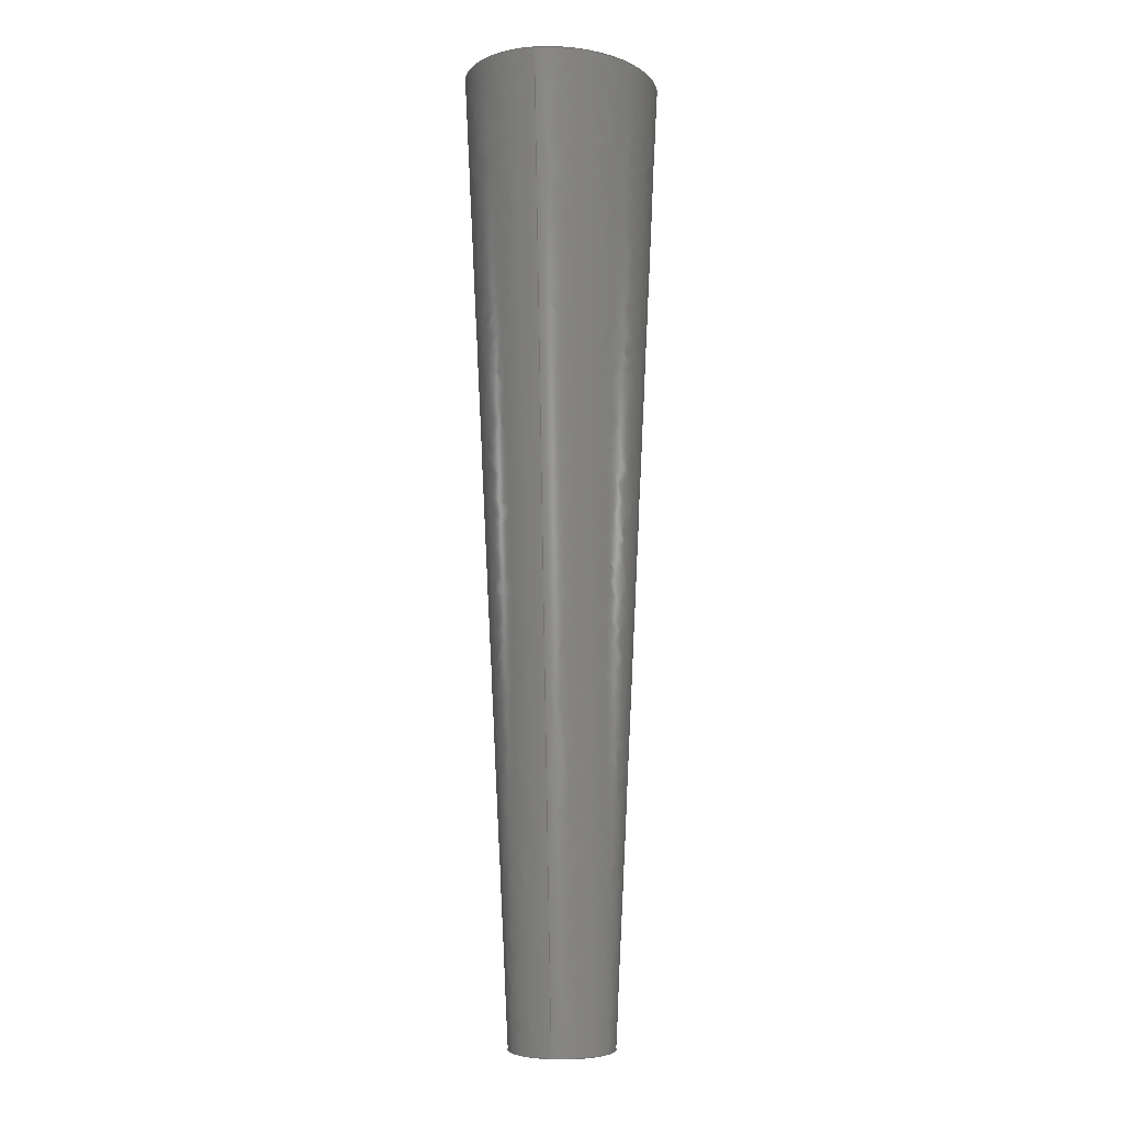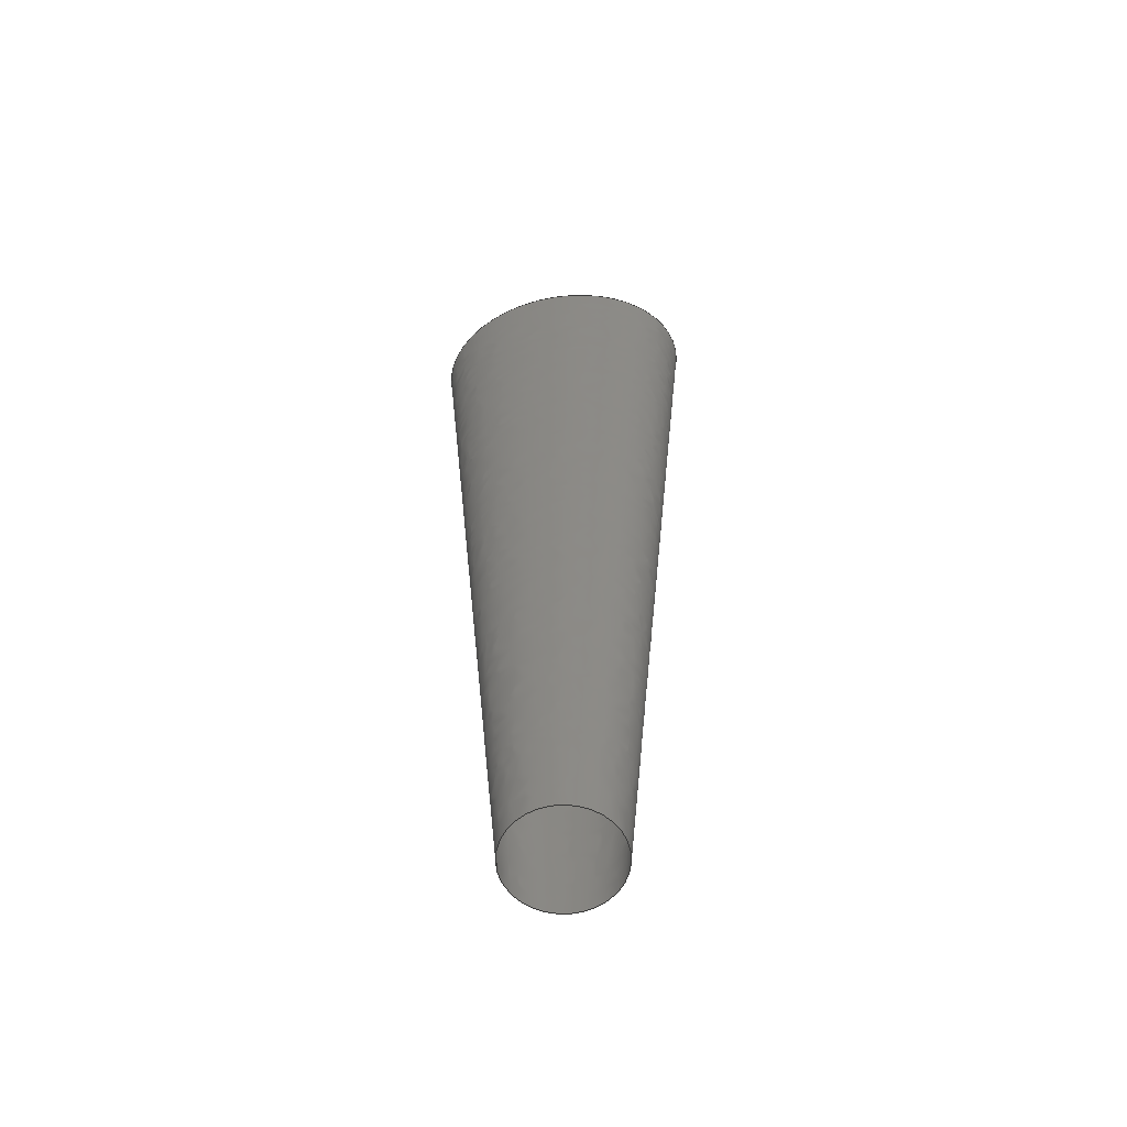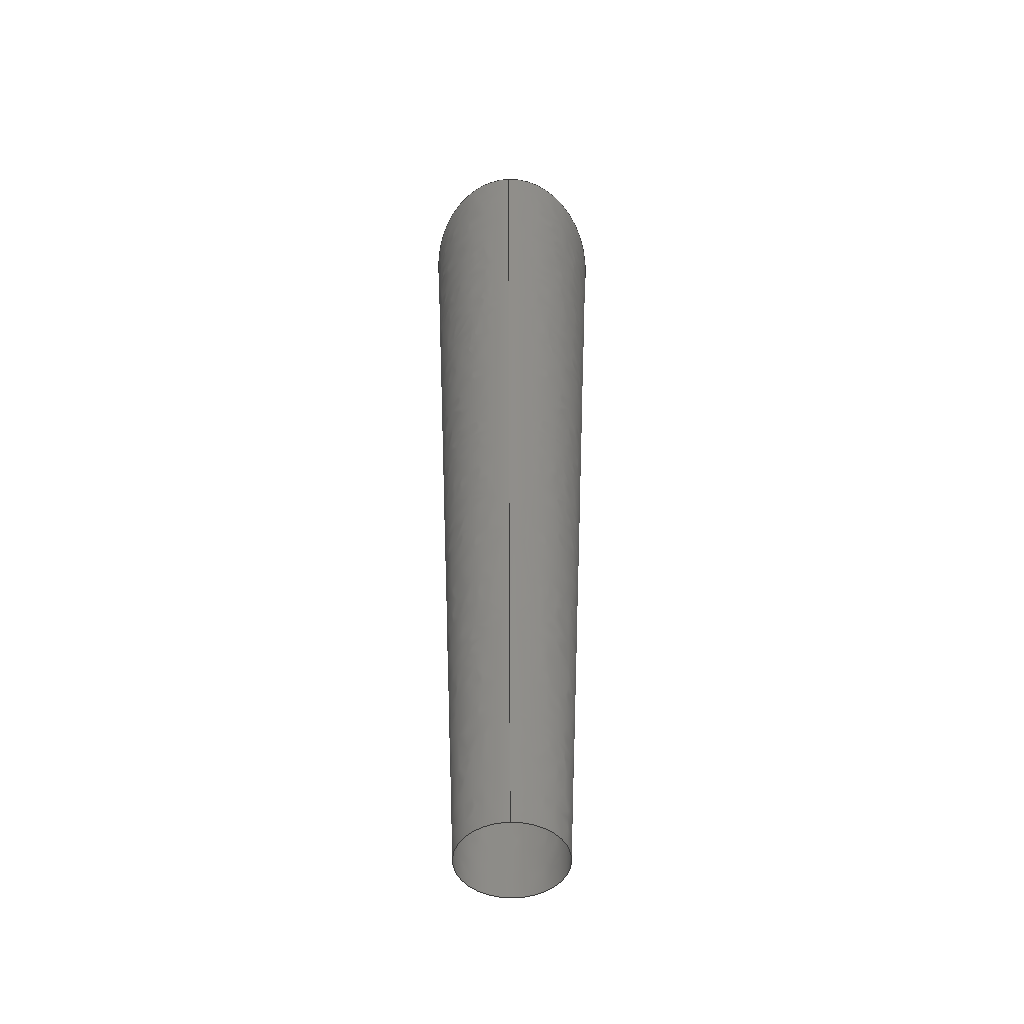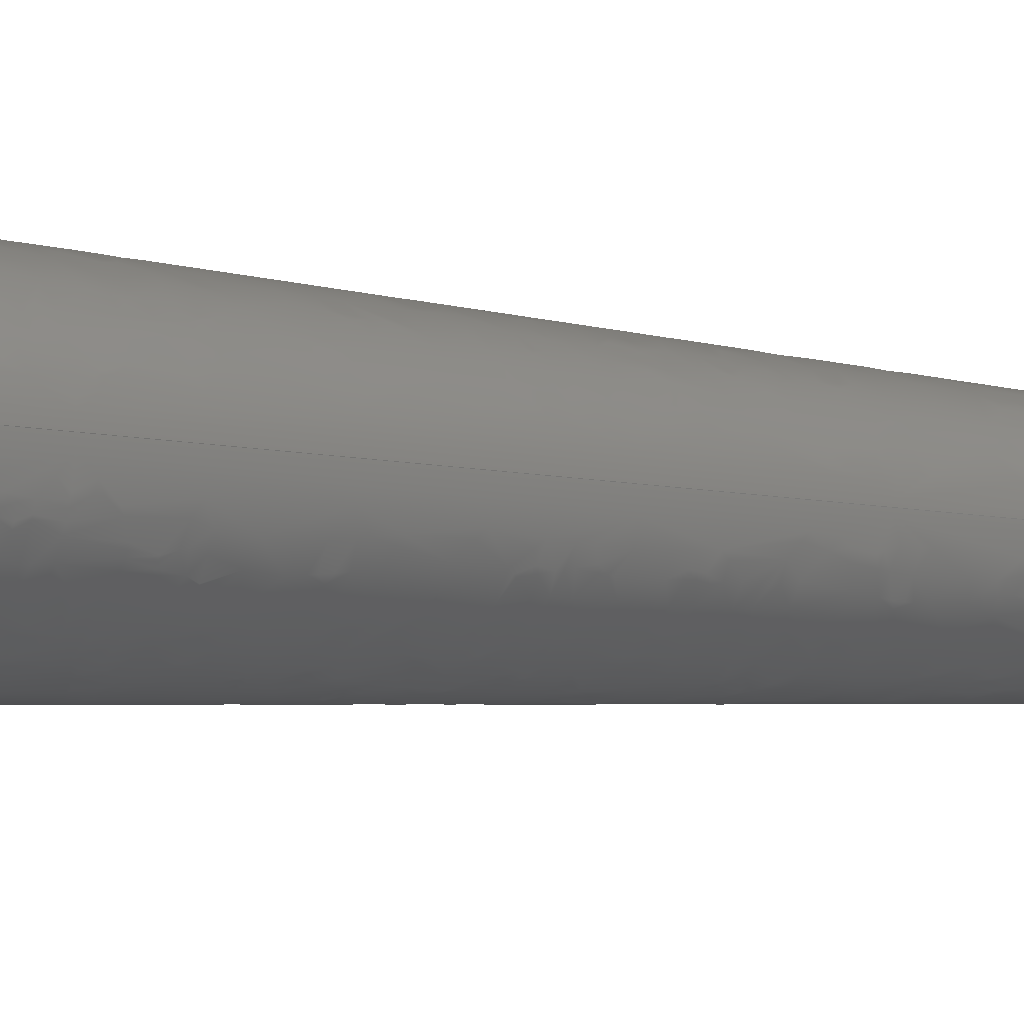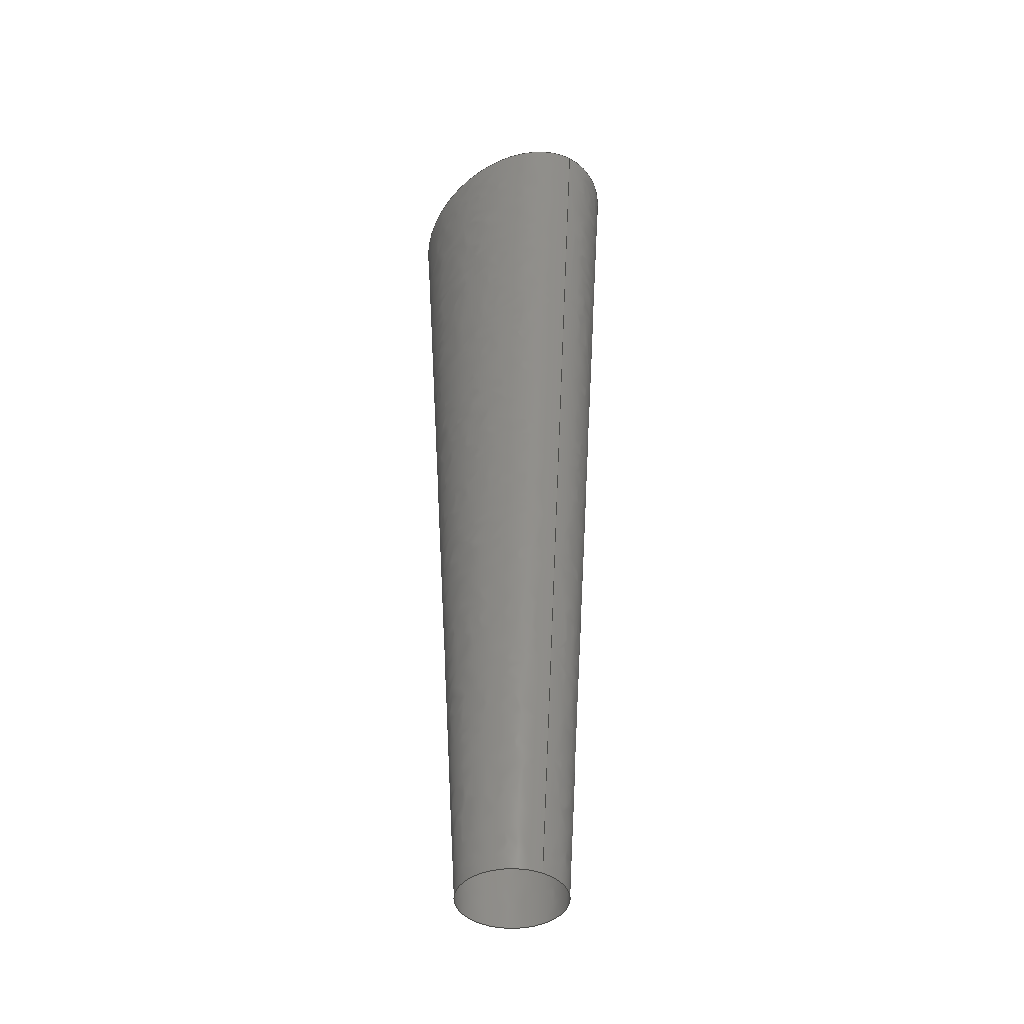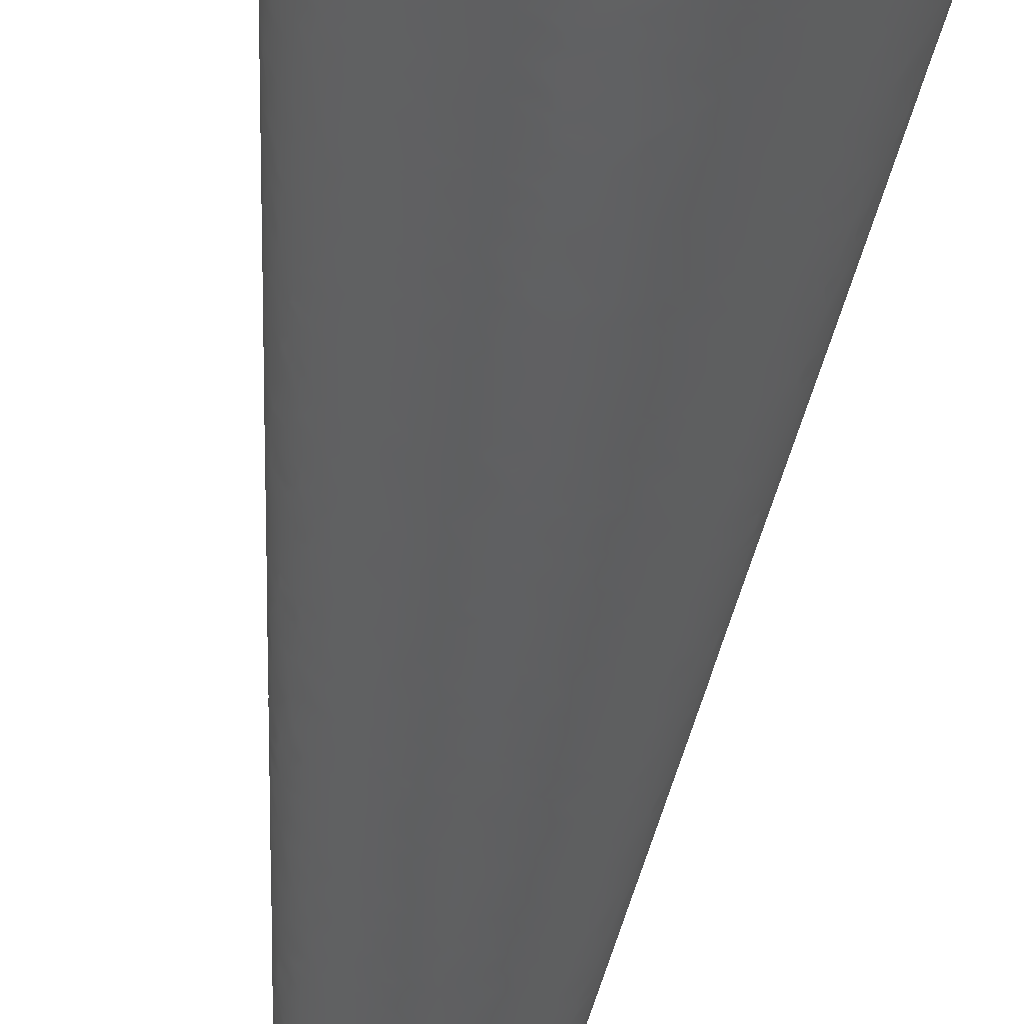
<metadata>
{"format":"step","ext":"stp","renderer":"f3d","projection":"perspective","resolution":1024,"background":"white","views":[{"elev":-3.8,"azim":100.9,"up":"+Z"},{"elev":-61.0,"azim":-168.1,"up":"+Z"},{"elev":-49.5,"azim":91.7,"up":"+Z"},{"elev":-7.1,"azim":59.9,"up":"+Y"},{"elev":-42.3,"azim":59.1,"up":"+Z"},{"elev":-42.5,"azim":-6.5,"up":"+Y"}]}
</metadata>
<code>
ISO-10303-21;
DATA;
#1 = APPLICATION_PROTOCOL_DEFINITION('international standard',
  'automotive_design',2000,#2);
#2 = APPLICATION_CONTEXT(
  'core data for automotive mechanical design processes');
#3 = SHAPE_DEFINITION_REPRESENTATION(#4,#10);
#4 = PRODUCT_DEFINITION_SHAPE('','',#5);
#5 = PRODUCT_DEFINITION('design','',#6,#9);
#6 = PRODUCT_DEFINITION_FORMATION('','',#7);
#7 = PRODUCT('SHELL','SHELL','',(#8));
#8 = PRODUCT_CONTEXT('',#2,'mechanical');
#9 = PRODUCT_DEFINITION_CONTEXT('part definition',#2,'design');
#10 = MANIFOLD_SURFACE_SHAPE_REPRESENTATION('',(#11,#15),#144);
#11 = AXIS2_PLACEMENT_3D('',#12,#13,#14);
#12 = CARTESIAN_POINT('',(0,0,0));
#13 = DIRECTION('',(0,0,1));
#14 = DIRECTION('',(1,0,-0));
#15 = SHELL_BASED_SURFACE_MODEL('',(#16));
#16 = OPEN_SHELL('',(#17));
#17 = ADVANCED_FACE('',(#18),#42,.T.);
#18 = FACE_BOUND('',#19,.T.);
#19 = EDGE_LOOP('',(#20,#94,#117,#143));
#20 = ORIENTED_EDGE('',*,*,#21,.T.);
#21 = EDGE_CURVE('',#22,#22,#24,.T.);
#22 = VERTEX_POINT('',#23);
#23 = CARTESIAN_POINT('',(10,0,0));
#24 = SURFACE_CURVE('',#25,(#41),.PCURVE_S1);
#25 = B_SPLINE_CURVE_WITH_KNOTS('',14,(#26,#27,#28,#29,#30,#31,#32,#33,
    #34,#35,#36,#37,#38,#39,#40),.UNSPECIFIED.,.T.,.F.,(15,15),(0,1),
  .PIECEWISE_BEZIER_KNOTS.);
#26 = CARTESIAN_POINT('',(10,-1.97e-15,0));
#27 = CARTESIAN_POINT('',(10,4.488,0));
#28 = CARTESIAN_POINT('',(7.831,8.976,0));
#29 = CARTESIAN_POINT('',(3.493,12.33,0));
#30 = CARTESIAN_POINT('',(-2.366,13.41,0));
#31 = CARTESIAN_POINT('',(-8.448,11.49,0));
#32 = CARTESIAN_POINT('',(-13.09,6.659,0));
#33 = CARTESIAN_POINT('',(-14.84,1.551e-10,0));
#34 = CARTESIAN_POINT('',(-13.09,-6.659,0));
#35 = CARTESIAN_POINT('',(-8.448,-11.49,0));
#36 = CARTESIAN_POINT('',(-2.366,-13.41,0));
#37 = CARTESIAN_POINT('',(3.493,-12.33,0));
#38 = CARTESIAN_POINT('',(7.831,-8.976,0));
#39 = CARTESIAN_POINT('',(10,-4.488,0));
#40 = CARTESIAN_POINT('',(10,1.842e-15,0));
#41 = PCURVE('',#42,#88);
#42 = ( BOUNDED_SURFACE() B_SPLINE_SURFACE(14,2,(
    (#43,#44,#45)
    ,(#46,#47,#48)
    ,(#49,#50,#51)
    ,(#52,#53,#54)
    ,(#55,#56,#57)
    ,(#58,#59,#60)
    ,(#61,#62,#63)
    ,(#64,#65,#66)
    ,(#67,#68,#69)
    ,(#70,#71,#72)
    ,(#73,#74,#75)
    ,(#76,#77,#78)
    ,(#79,#80,#81)
    ,(#82,#83,#84)
    ,(#85,#86,#87
)),.UNSPECIFIED.,.T.,.F.,.F.) B_SPLINE_SURFACE_WITH_KNOTS((15,15),(3,3),
  (0,1),(0,1),.PIECEWISE_BEZIER_KNOTS.) 
GEOMETRIC_REPRESENTATION_ITEM() RATIONAL_B_SPLINE_SURFACE((
    (1,1,1)
    ,(1,1,1)
    ,(1,1,1)
    ,(1,1,1)
    ,(1,1,1)
    ,(1,1,1)
    ,(1,1,1)
    ,(1,1,1)
    ,(1,1,1)
    ,(1,1,1)
    ,(1,1,1)
    ,(1,1,1)
    ,(1,1,1)
    ,(1,1,1)
,(1,1,1))) REPRESENTATION_ITEM('') SURFACE() );
#43 = CARTESIAN_POINT('',(10,-1.97e-15,0));
#44 = CARTESIAN_POINT('',(17.87,-5.035e-15,90));
#45 = CARTESIAN_POINT('',(25.75,9.804e-15,180));
#46 = CARTESIAN_POINT('',(10,4.488,0));
#47 = CARTESIAN_POINT('',(17.87,6.252,90
    ));
#48 = CARTESIAN_POINT('',(25.75,8.015,180
    ));
#49 = CARTESIAN_POINT('',(7.831,8.976,0));
#50 = CARTESIAN_POINT('',(14,12.5,
    90));
#51 = CARTESIAN_POINT('',(20.16,16.03,
    180));
#52 = CARTESIAN_POINT('',(3.493,12.33,0));
#53 = CARTESIAN_POINT('',(6.243,17.17,90
    ));
#54 = CARTESIAN_POINT('',(8.993,22.02,180
    ));
#55 = CARTESIAN_POINT('',(-2.366,13.41,0));
#56 = CARTESIAN_POINT('',(-4.229,18.68,
    90));
#57 = CARTESIAN_POINT('',(-6.092,23.95,
    180));
#58 = CARTESIAN_POINT('',(-8.448,11.49,0));
#59 = CARTESIAN_POINT('',(-15.1,16,
    90));
#60 = CARTESIAN_POINT('',(-21.75,20.52,
    180));
#61 = CARTESIAN_POINT('',(-13.09,6.659,0));
#62 = CARTESIAN_POINT('',(-23.4,9.275,90
    ));
#63 = CARTESIAN_POINT('',(-33.71,11.89,
    180));
#64 = CARTESIAN_POINT('',(-14.84,1.551e-10,0));
#65 = CARTESIAN_POINT('',(-26.52,1.028e-10,
    90));
#66 = CARTESIAN_POINT('',(-38.21,3.662e-10,
    180));
#67 = CARTESIAN_POINT('',(-13.09,-6.659,0));
#68 = CARTESIAN_POINT('',(-23.4,-9.275,
    90));
#69 = CARTESIAN_POINT('',(-33.71,-11.89,
    180));
#70 = CARTESIAN_POINT('',(-8.448,-11.49,0));
#71 = CARTESIAN_POINT('',(-15.1,-16,90
    ));
#72 = CARTESIAN_POINT('',(-21.75,-20.52,
    180));
#73 = CARTESIAN_POINT('',(-2.366,-13.41,0));
#74 = CARTESIAN_POINT('',(-4.229,-18.68,
    90));
#75 = CARTESIAN_POINT('',(-6.092,-23.95,
    180));
#76 = CARTESIAN_POINT('',(3.493,-12.33,0));
#77 = CARTESIAN_POINT('',(6.243,-17.17,90
    ));
#78 = CARTESIAN_POINT('',(8.993,-22.02,180)
  );
#79 = CARTESIAN_POINT('',(7.831,-8.976,0));
#80 = CARTESIAN_POINT('',(14,-12.5,
    90));
#81 = CARTESIAN_POINT('',(20.16,-16.03,
    180));
#82 = CARTESIAN_POINT('',(10,-4.488,0));
#83 = CARTESIAN_POINT('',(17.87,-6.252,
    90));
#84 = CARTESIAN_POINT('',(25.75,-8.015,
    180));
#85 = CARTESIAN_POINT('',(10,1.842e-15,0));
#86 = CARTESIAN_POINT('',(17.87,-1.404e-14,90));
#87 = CARTESIAN_POINT('',(25.75,-9.015e-16,180));
#88 = DEFINITIONAL_REPRESENTATION('',(#89),#93);
#89 = LINE('',#90,#91);
#90 = CARTESIAN_POINT('',(0,0));
#91 = VECTOR('',#92,1);
#92 = DIRECTION('',(1,0));
#93 = ( GEOMETRIC_REPRESENTATION_CONTEXT(2) 
PARAMETRIC_REPRESENTATION_CONTEXT() REPRESENTATION_CONTEXT('2D SPACE',''
  ) );
#94 = ORIENTED_EDGE('',*,*,#95,.T.);
#95 = EDGE_CURVE('',#22,#96,#98,.T.);
#96 = VERTEX_POINT('',#97);
#97 = CARTESIAN_POINT('',(25.75,0,180));
#98 = SEAM_CURVE('',#99,(#103,#110),.PCURVE_S1);
#99 = ( BOUNDED_CURVE() B_SPLINE_CURVE(2,(#100,#101,#102),
.UNSPECIFIED.,.F.,.F.) B_SPLINE_CURVE_WITH_KNOTS((3,3),(0,1),
.PIECEWISE_BEZIER_KNOTS.) CURVE() GEOMETRIC_REPRESENTATION_ITEM() 
RATIONAL_B_SPLINE_CURVE((1,1,1)) REPRESENTATION_ITEM('') );
#100 = CARTESIAN_POINT('',(10,-1.97e-15,0));
#101 = CARTESIAN_POINT('',(17.87,-5.035e-15,90));
#102 = CARTESIAN_POINT('',(25.75,9.804e-15,180));
#103 = PCURVE('',#42,#104);
#104 = DEFINITIONAL_REPRESENTATION('',(#105),#109);
#105 = LINE('',#106,#107);
#106 = CARTESIAN_POINT('',(1,0));
#107 = VECTOR('',#108,1);
#108 = DIRECTION('',(0,1));
#109 = ( GEOMETRIC_REPRESENTATION_CONTEXT(2) 
PARAMETRIC_REPRESENTATION_CONTEXT() REPRESENTATION_CONTEXT('2D SPACE',''
  ) );
#110 = PCURVE('',#42,#111);
#111 = DEFINITIONAL_REPRESENTATION('',(#112),#116);
#112 = LINE('',#113,#114);
#113 = CARTESIAN_POINT('',(0,0));
#114 = VECTOR('',#115,1);
#115 = DIRECTION('',(0,1));
#116 = ( GEOMETRIC_REPRESENTATION_CONTEXT(2) 
PARAMETRIC_REPRESENTATION_CONTEXT() REPRESENTATION_CONTEXT('2D SPACE',''
  ) );
#117 = ORIENTED_EDGE('',*,*,#118,.F.);
#118 = EDGE_CURVE('',#96,#96,#119,.T.);
#119 = SURFACE_CURVE('',#120,(#136),.PCURVE_S1);
#120 = B_SPLINE_CURVE_WITH_KNOTS('',14,(#121,#122,#123,#124,#125,#126,
    #127,#128,#129,#130,#131,#132,#133,#134,#135),.UNSPECIFIED.,.T.,.F.,
  (15,15),(0,1),.PIECEWISE_BEZIER_KNOTS.);
#121 = CARTESIAN_POINT('',(25.75,9.804e-15,180));
#122 = CARTESIAN_POINT('',(25.75,8.015,
    180));
#123 = CARTESIAN_POINT('',(20.16,16.03,
    180));
#124 = CARTESIAN_POINT('',(8.993,22.02,
    180));
#125 = CARTESIAN_POINT('',(-6.092,23.95,
    180));
#126 = CARTESIAN_POINT('',(-21.75,20.52,
    180));
#127 = CARTESIAN_POINT('',(-33.71,11.89,
    180));
#128 = CARTESIAN_POINT('',(-38.21,3.662e-10,
    180));
#129 = CARTESIAN_POINT('',(-33.71,-11.89,
    180));
#130 = CARTESIAN_POINT('',(-21.75,-20.52,
    180));
#131 = CARTESIAN_POINT('',(-6.092,-23.95,
    180));
#132 = CARTESIAN_POINT('',(8.993,-22.02,180
    ));
#133 = CARTESIAN_POINT('',(20.16,-16.03,
    180));
#134 = CARTESIAN_POINT('',(25.75,-8.015,
    180));
#135 = CARTESIAN_POINT('',(25.75,-9.015e-16,180));
#136 = PCURVE('',#42,#137);
#137 = DEFINITIONAL_REPRESENTATION('',(#138),#142);
#138 = LINE('',#139,#140);
#139 = CARTESIAN_POINT('',(0,1));
#140 = VECTOR('',#141,1);
#141 = DIRECTION('',(1,0));
#142 = ( GEOMETRIC_REPRESENTATION_CONTEXT(2) 
PARAMETRIC_REPRESENTATION_CONTEXT() REPRESENTATION_CONTEXT('2D SPACE',''
  ) );
#143 = ORIENTED_EDGE('',*,*,#95,.F.);
#144 = ( GEOMETRIC_REPRESENTATION_CONTEXT(3) 
GLOBAL_UNCERTAINTY_ASSIGNED_CONTEXT((#148)) GLOBAL_UNIT_ASSIGNED_CONTEXT
((#145,#146,#147)) REPRESENTATION_CONTEXT('Context #1',
  '3D Context with UNIT and UNCERTAINTY') );
#145 = ( LENGTH_UNIT() NAMED_UNIT(*) SI_UNIT(.MILLI.,.METRE.) );
#146 = ( NAMED_UNIT(*) PLANE_ANGLE_UNIT() SI_UNIT($,.RADIAN.) );
#147 = ( NAMED_UNIT(*) SI_UNIT($,.STERADIAN.) SOLID_ANGLE_UNIT() );
#148 = UNCERTAINTY_MEASURE_WITH_UNIT(LENGTH_MEASURE(1e-07),#145,
  'distance_accuracy_value','confusion accuracy');
#149 = PRODUCT_RELATED_PRODUCT_CATEGORY('part',$,(#7));
ENDSEC;
END-ISO-10303-21;

</code>
